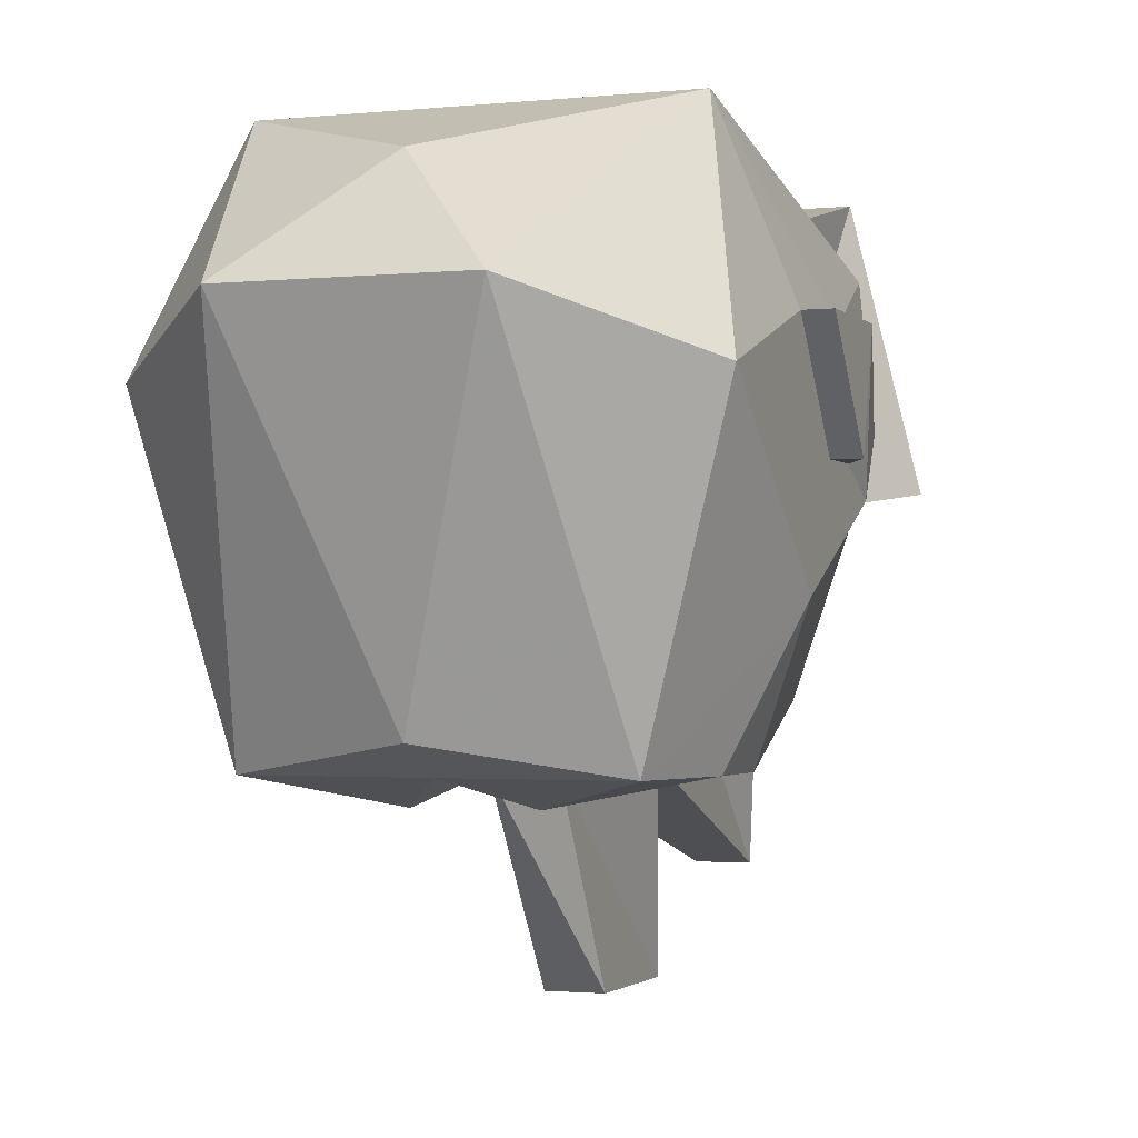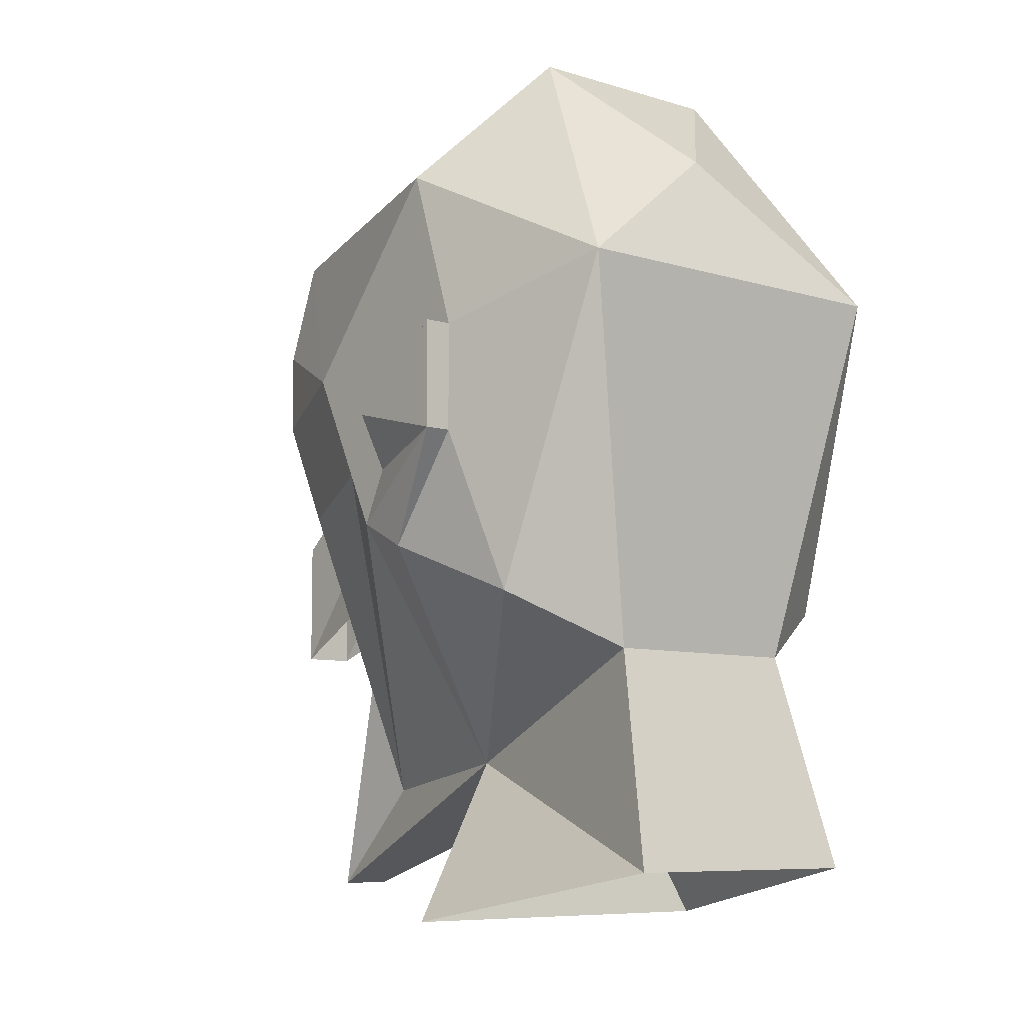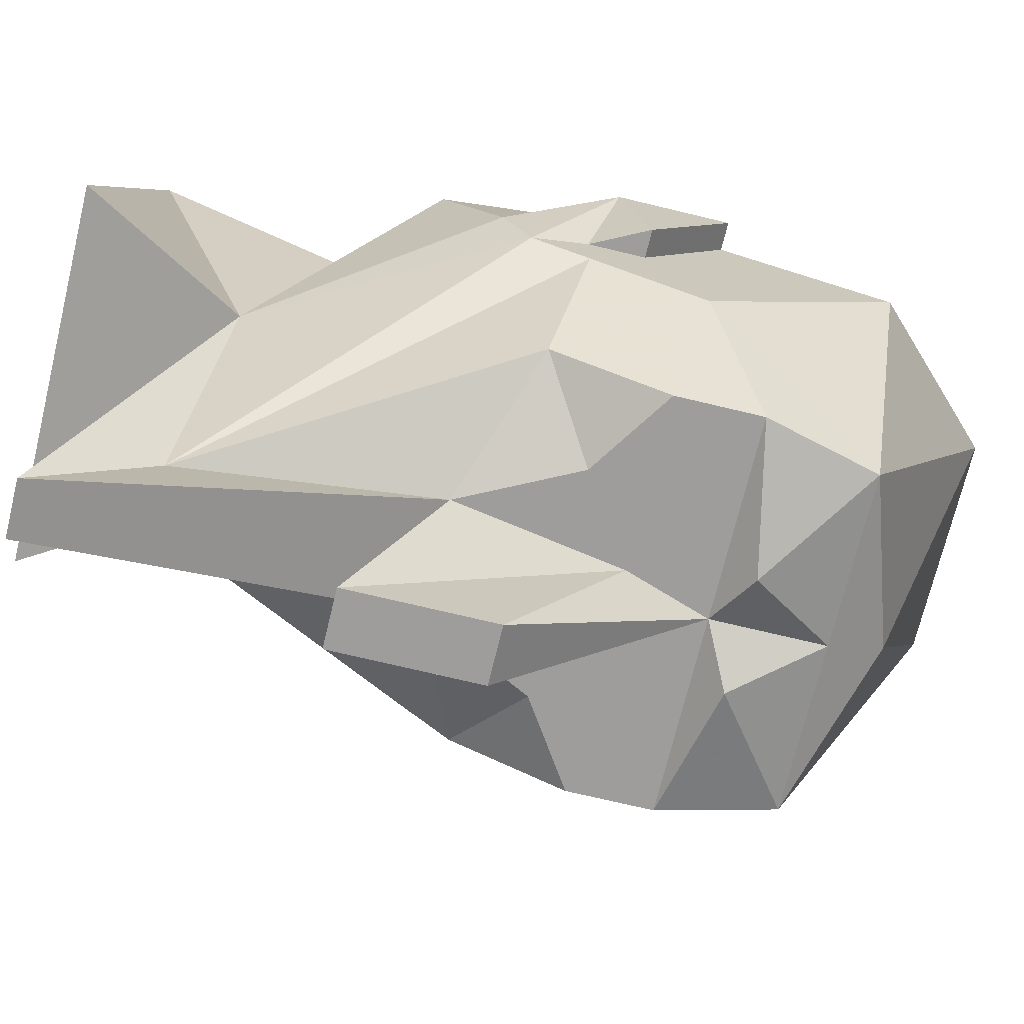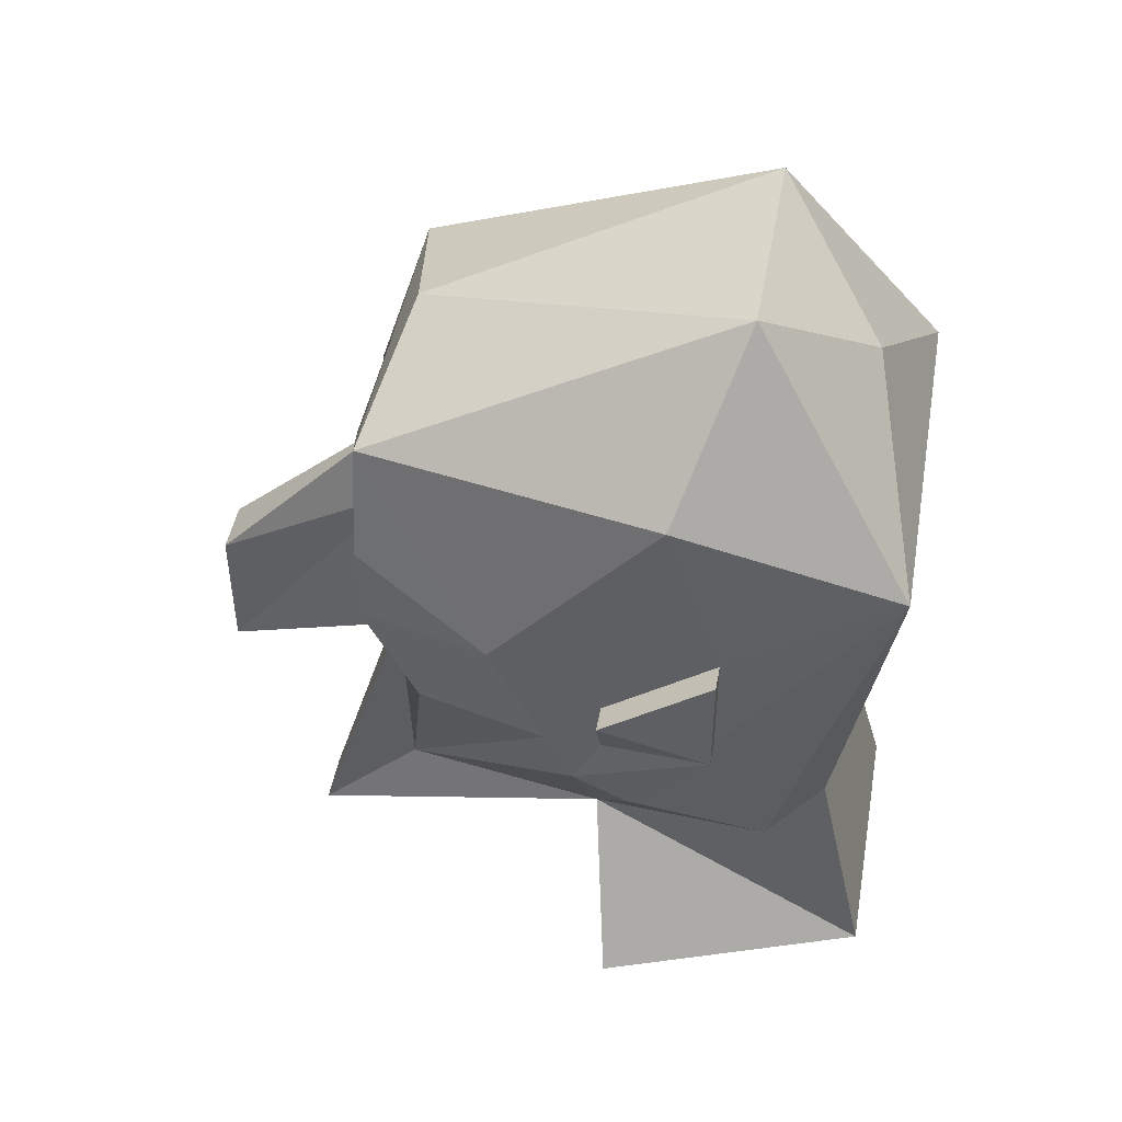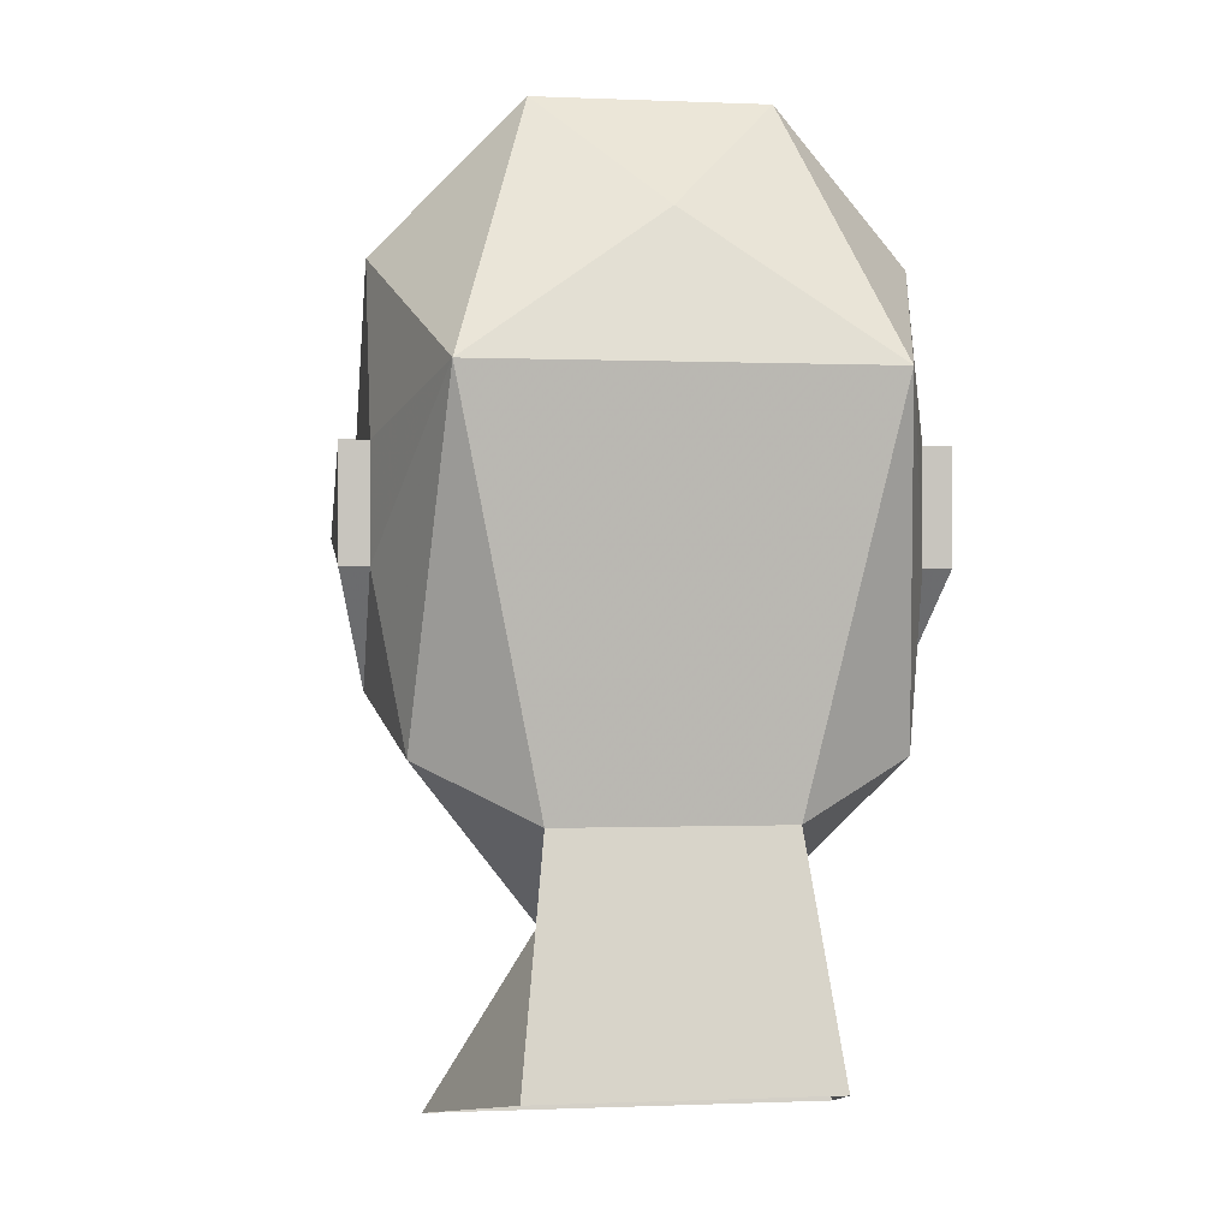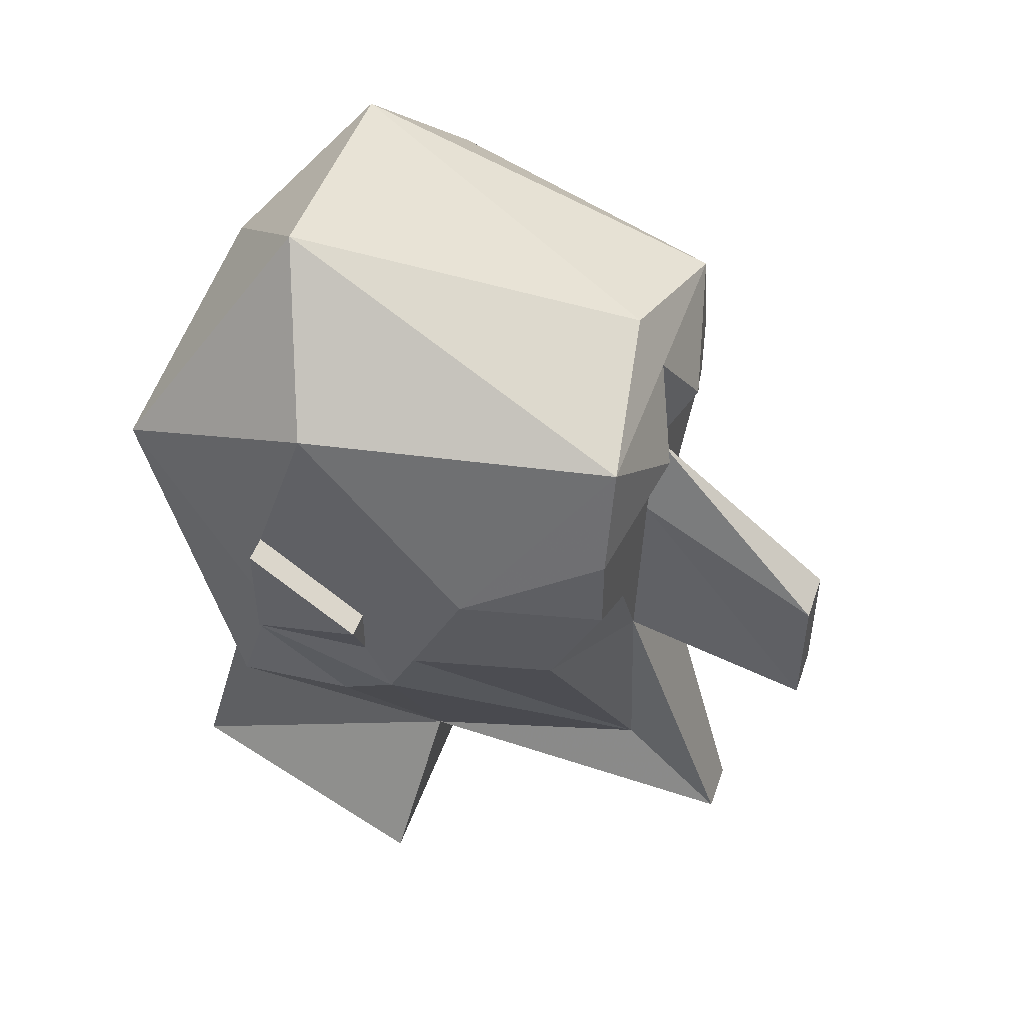
<metadata>
{"format":"obj","ext":"obj","renderer":"f3d","projection":"perspective","resolution":1024,"background":"white","views":[{"elev":-1.7,"azim":-159.3,"up":"+Z"},{"elev":-7.9,"azim":-40.3,"up":"+Y"},{"elev":-70.5,"azim":76.4,"up":"+Z"},{"elev":46.6,"azim":-79.9,"up":"+Y"},{"elev":-0.3,"azim":-9.4,"up":"+Y"},{"elev":48.5,"azim":108.9,"up":"+Y"}]}
</metadata>
<code>
v 0.03125 1.398 -0.1172
v 0.05469 1.406 -0.1172
v 0 1.406 -0.1172
v 0.02344 1.422 -0.1172
v 0.02344 1.43 -0.1172
v 0.007812 1.406 -0.1172
v 0 1.43 -0.1172
v 0.007812 1.375 -0.1719
v 0.007812 1.336 -0.1719
v 0.01562 1.359 -0.1172
v 0.03125 1.391 -0.1172
v 0.05469 1.375 -0.1016
v 0.07031 1.414 -0.07812
v 0.05469 1.43 -0.1172
v 0.01562 1.438 -0.125
v 0 1.461 -0.1172
v -0.01562 1.438 -0.125
v -0.02344 1.43 -0.1172
v -0.007812 1.406 -0.1172
v -0.007812 1.375 -0.1719
v -0.007812 1.336 -0.1719
v -0.05469 1.406 -0.1172
v -0.03125 1.398 -0.1172
v -0.03125 1.391 -0.1172
v -0.01562 1.359 -0.1172
v -0.02344 1.422 -0.1172
v -0.05469 1.43 -0.1172
v -0.07031 1.414 -0.07812
v -0.05469 1.375 -0.1016
v -0.007812 1.289 -0.1172
v -0.007812 1.258 -0.1484
v 0.007812 1.258 -0.1484
v 0.007812 1.289 -0.1172
v 0.04688 1.461 -0.1172
v 0 1.477 -0.1094
v -0.04688 1.461 -0.1172
v -0.07031 1.469 -0.03125
v -0.07031 1.398 -0.04688
v -0.07031 1.383 -0.0625
v -0.07031 1.367 -0.05469
v -0.02344 1.297 -0.05469
v 0.03125 1.297 -0.05469
v 0.07031 1.367 -0.05469
v 0.07031 1.383 -0.0625
v 0.07031 1.398 -0.04688
v 0.07031 1.469 -0.03125
v 0.03125 1.508 -0.01562
v -0.03125 1.508 -0.01562
v -0.05469 1.438 0.03125
v -0.07031 1.422 -0.01562
v -0.07812 1.398 -0.04688
v -0.07031 1.383 -0.04688
v -0.07812 1.391 -0.01562
v -0.07031 1.359 -0.03906
v -0.0625 1.344 0
v -0.03125 1.328 0.01562
v -0.03906 1.266 0.03125
v -0.05469 1.25 -0.04688
v 0.05469 1.25 -0.04688
v 0.03906 1.266 0.03125
v 0.03125 1.328 0.01562
v 0.0625 1.344 0
v 0.07031 1.359 -0.03906
v 0.07812 1.391 -0.01562
v 0.07031 1.383 -0.04688
v 0.07812 1.398 -0.04688
v 0.07031 1.422 -0.01562
v 0.05469 1.438 0.03125
v 0 1.477 0.01562
v -0.07031 1.391 -0.01562
v -0.07812 1.422 -0.01562
v 0.07812 1.422 -0.01562
v 0.07031 1.391 -0.01562
f 1 2 3
f 3 2 4
f 4 2 5
f 4 5 6
f 6 5 7
f 6 7 8
f 6 8 9
f 6 9 10
f 6 10 11
f 6 11 1
f 1 11 2
f 2 11 12
f 2 12 13
f 2 13 14
f 2 14 5
f 5 14 15
f 5 15 7
f 7 15 16
f 7 16 17
f 7 17 18
f 7 18 19
f 7 19 20
f 7 20 8
f 8 20 21
f 8 21 9
f 3 22 23
f 23 22 24
f 23 24 19
f 19 24 25
f 19 25 21
f 19 21 20
f 3 26 22
f 22 26 18
f 22 18 27
f 22 27 28
f 22 28 29
f 22 29 24
f 24 29 25
f 25 29 30
f 25 30 31
f 25 31 10
f 10 31 32
f 10 32 33
f 10 33 12
f 10 12 11
f 13 34 14
f 14 34 15
f 15 34 16
f 16 34 35
f 16 35 36
f 16 36 17
f 17 36 27
f 17 27 18
f 27 36 28
f 28 36 37
f 28 37 38
f 28 38 39
f 28 39 29
f 29 39 30
f 30 39 40
f 30 40 41
f 30 41 31
f 31 41 32
f 32 41 42
f 32 42 33
f 33 42 43
f 33 43 44
f 33 44 12
f 12 44 13
f 13 44 45
f 13 45 46
f 13 46 34
f 34 46 47
f 34 47 35
f 35 47 48
f 35 48 36
f 36 48 37
f 37 48 49
f 37 49 50
f 37 50 38
f 38 50 51
f 38 51 52
f 38 52 52
f 38 52 39
f 39 52 40
f 40 52 53
f 40 53 54
f 40 54 41
f 41 54 55
f 41 55 56
f 41 56 57
f 41 57 58
f 41 58 42
f 42 58 59
f 42 59 60
f 42 60 61
f 42 61 62
f 42 62 63
f 42 63 43
f 43 63 64
f 43 64 65
f 43 65 44
f 44 65 45
f 45 65 65
f 45 65 66
f 45 66 67
f 45 67 46
f 46 67 68
f 46 68 47
f 47 68 69
f 47 69 48
f 48 69 49
f 49 69 68
f 49 68 56
f 49 56 55
f 49 55 70
f 49 70 50
f 50 70 71
f 50 71 51
f 51 71 53
f 51 53 52
f 66 64 72
f 66 72 67
f 67 72 73
f 67 73 68
f 68 73 62
f 68 62 61
f 68 61 56
f 56 61 57
f 57 61 60
f 64 66 65
f 63 73 64
f 64 73 72
f 43 65 65
f 53 70 54
f 54 70 55
f 52 52 40
f 71 70 53
f 63 62 73
f 19 18 26

</code>
